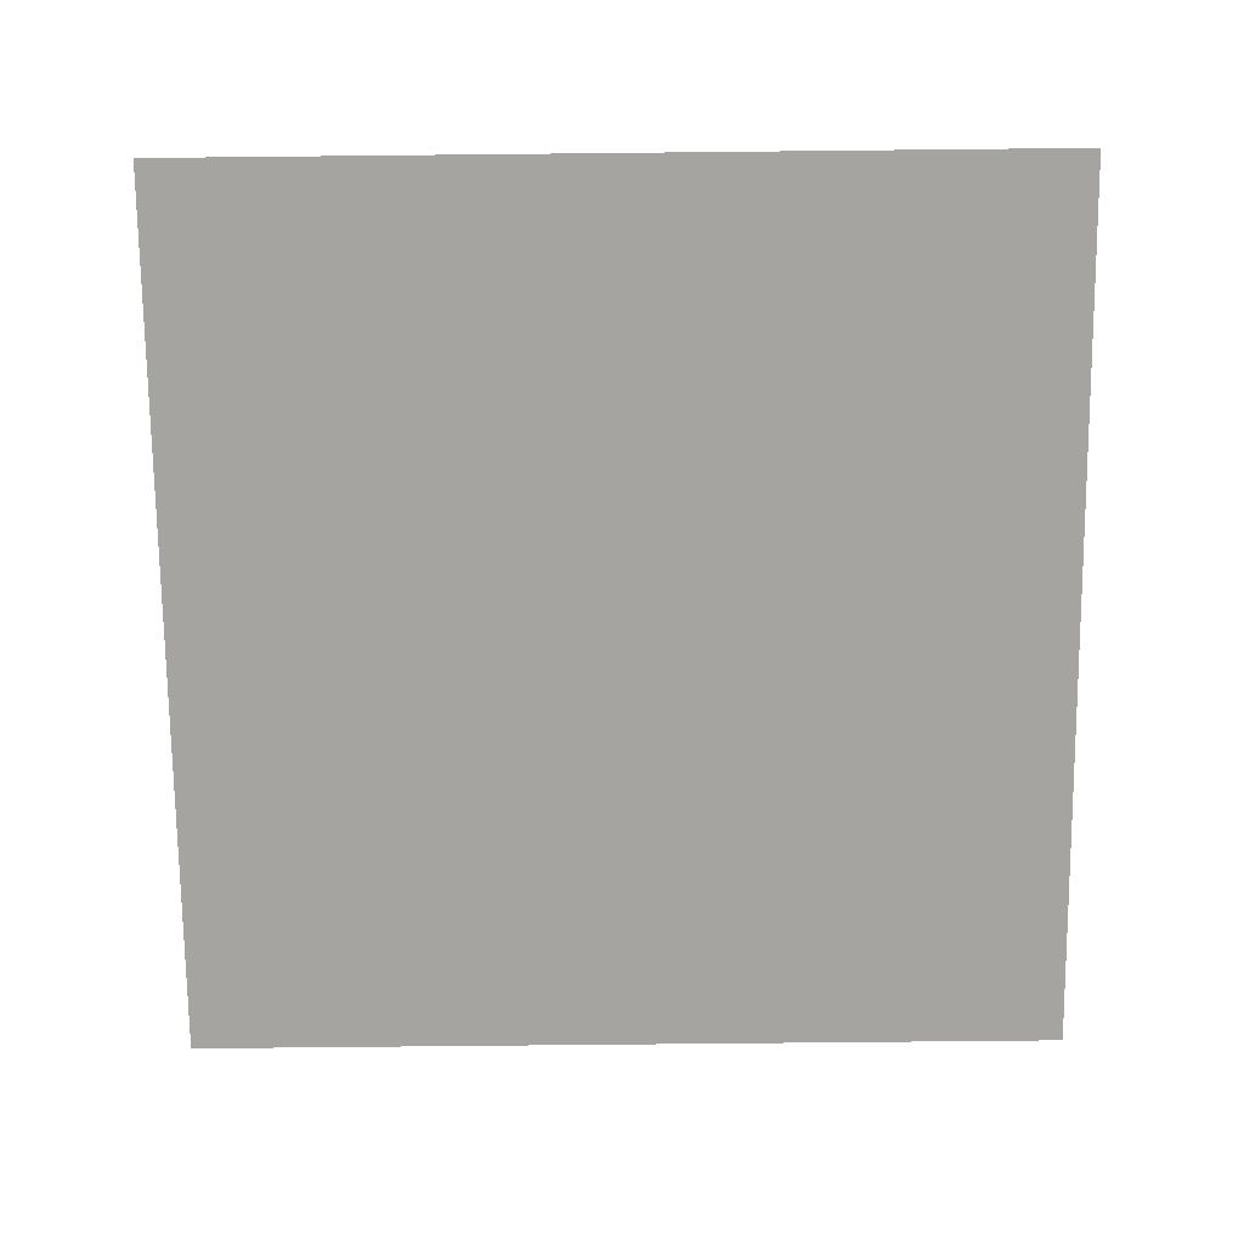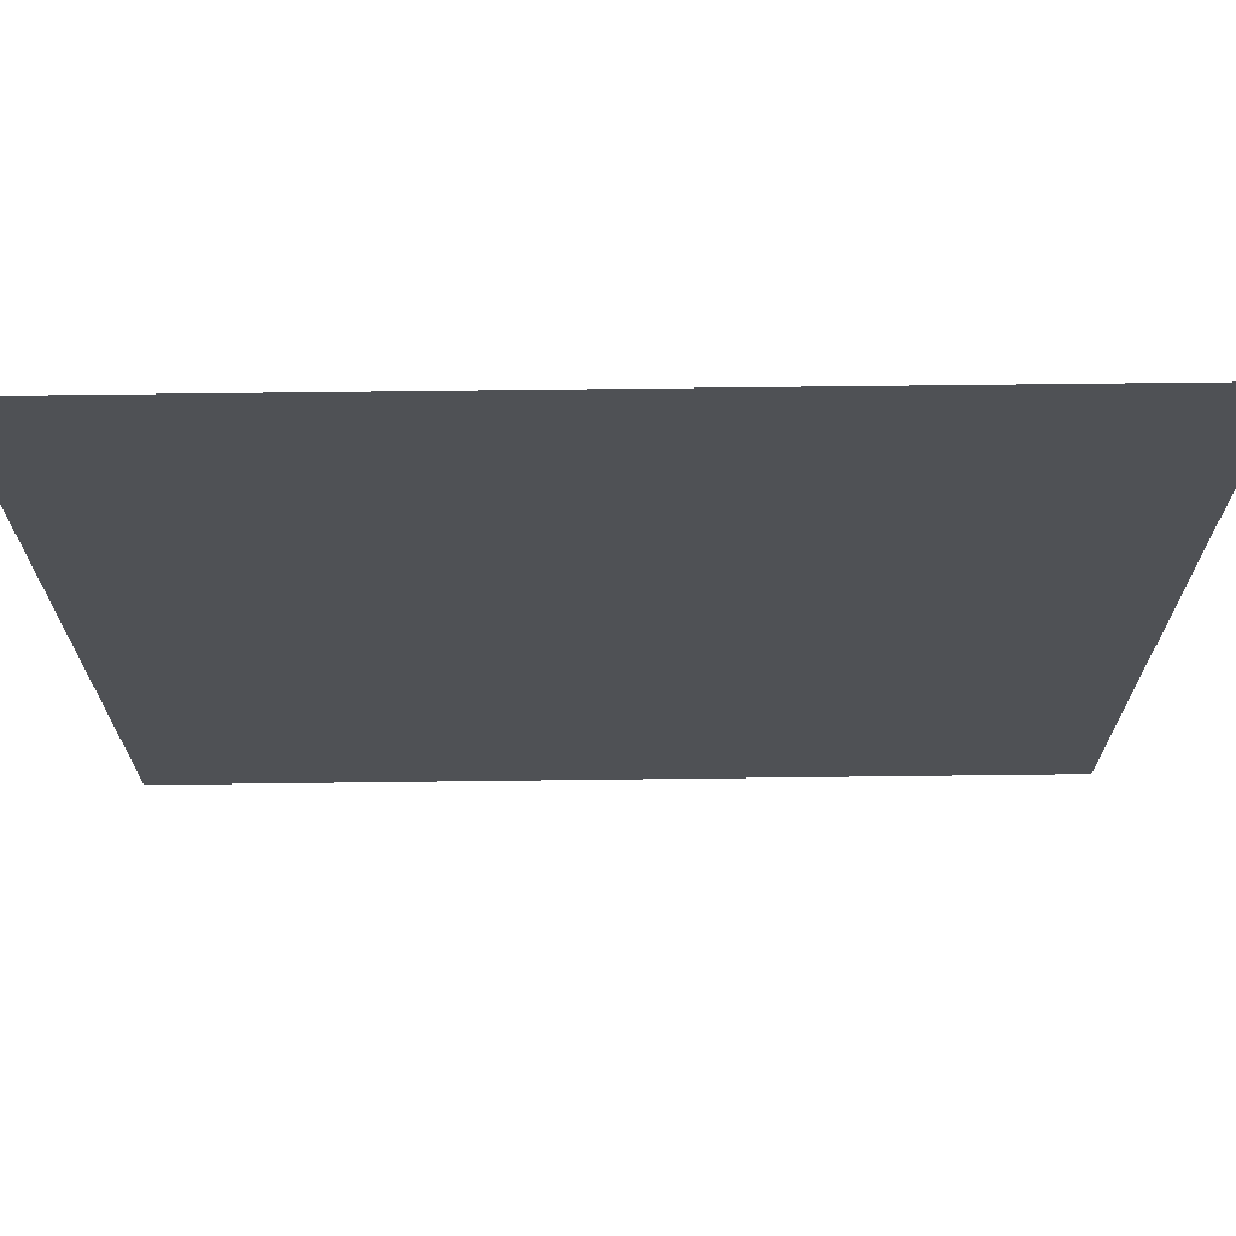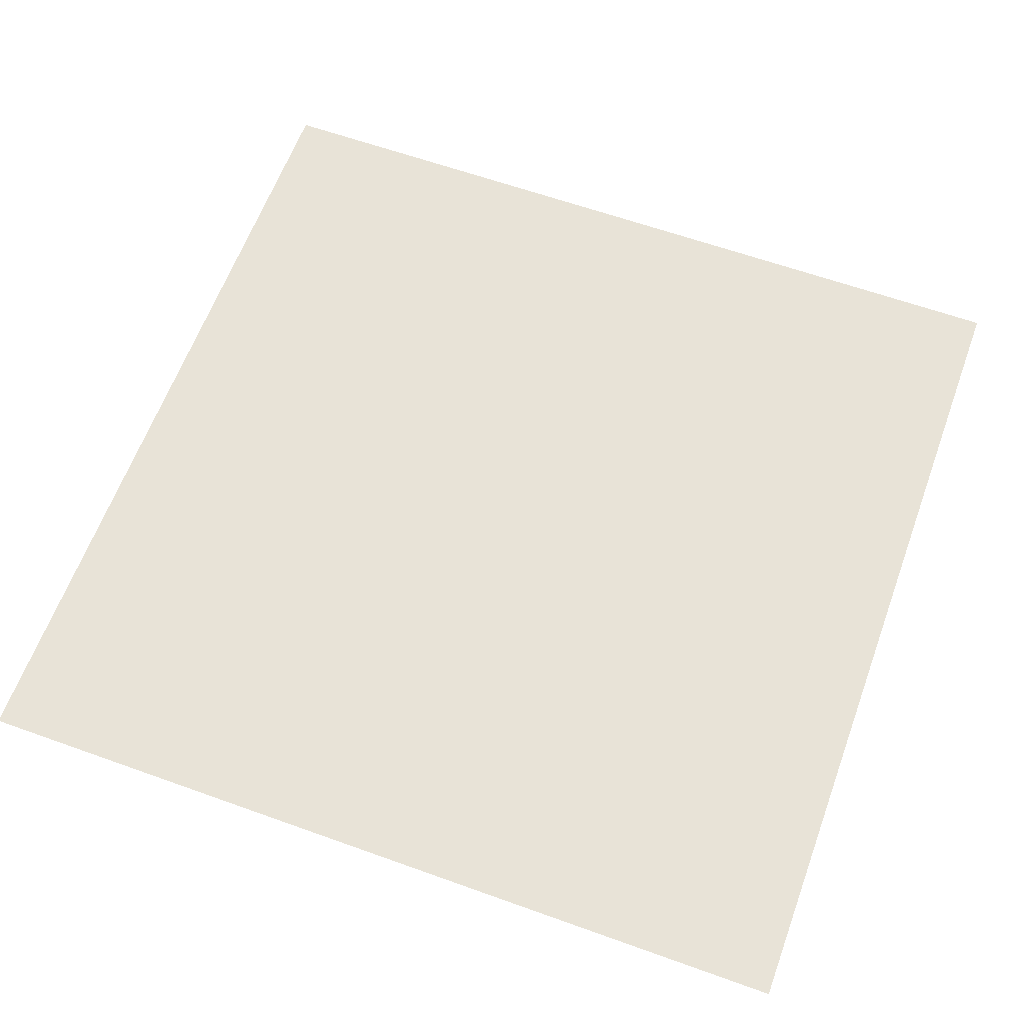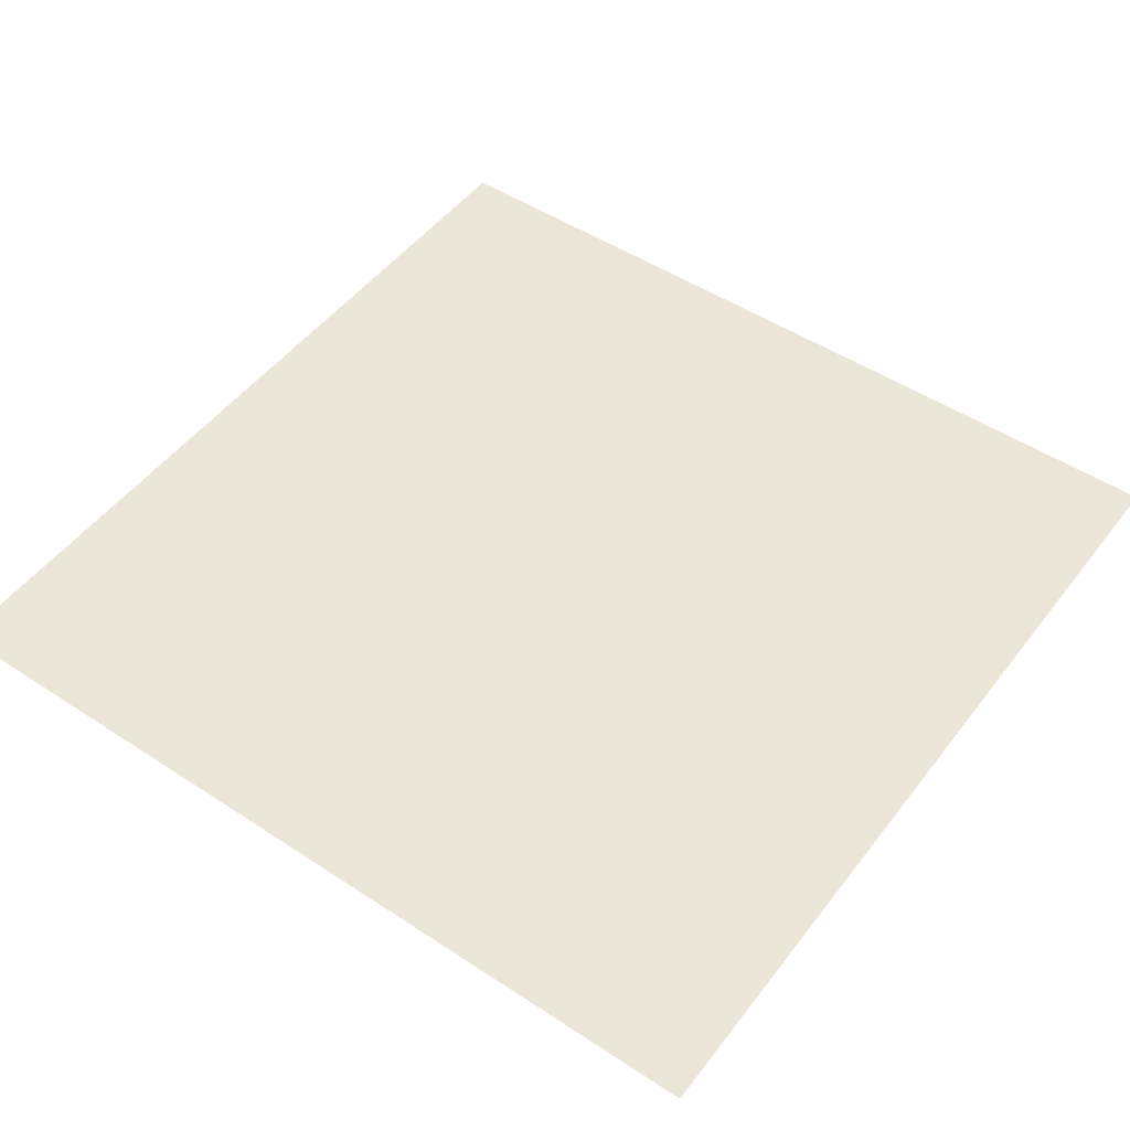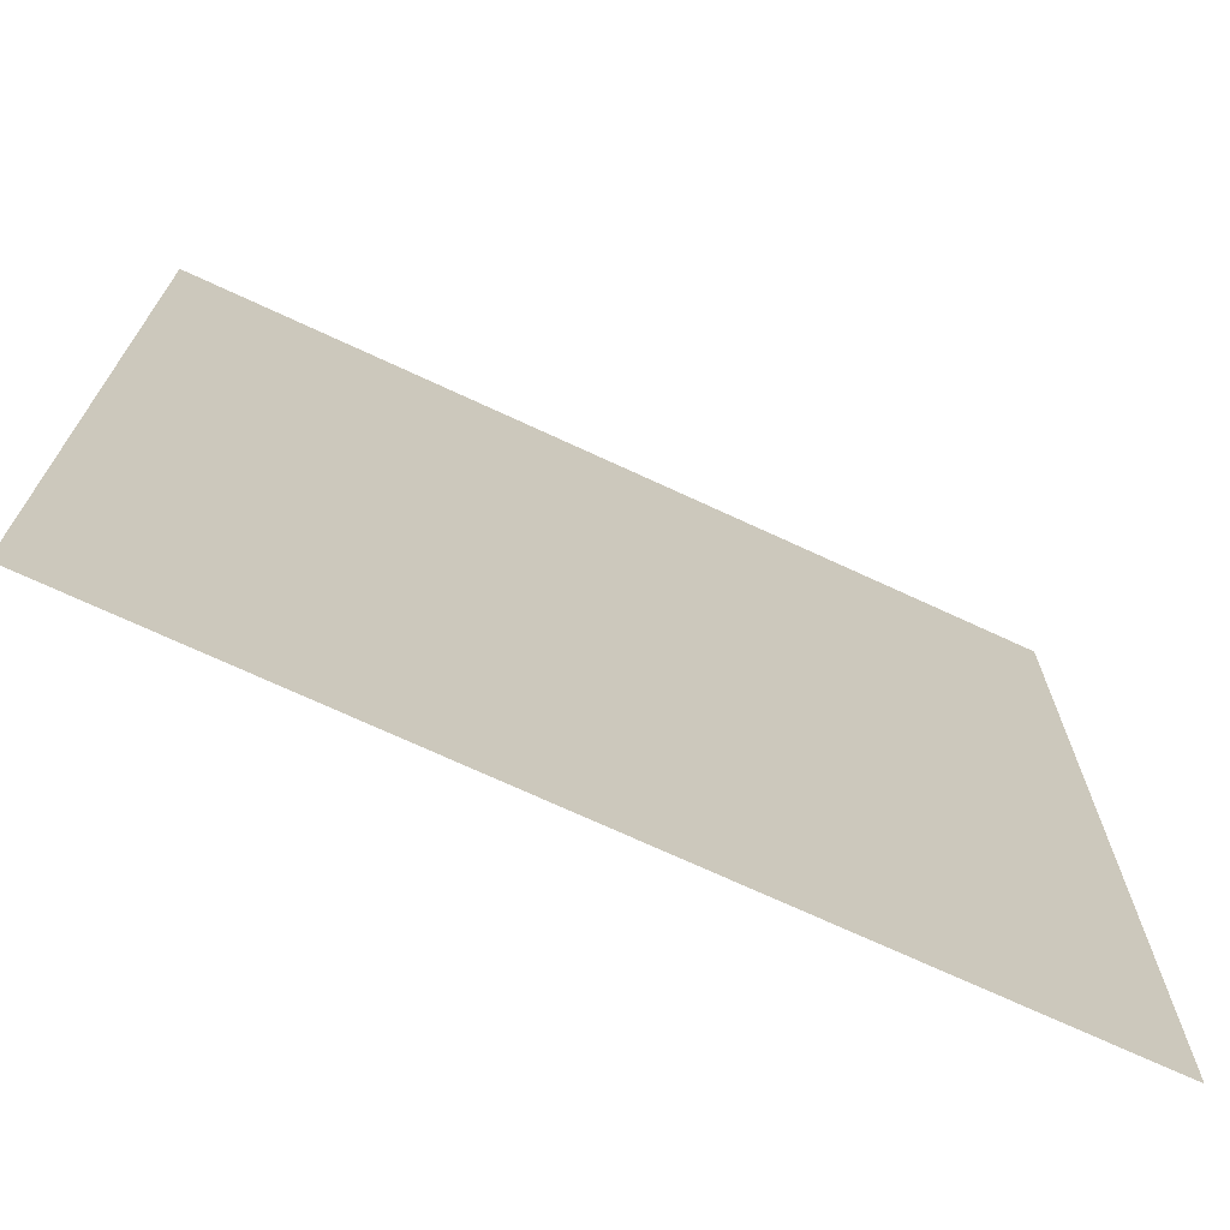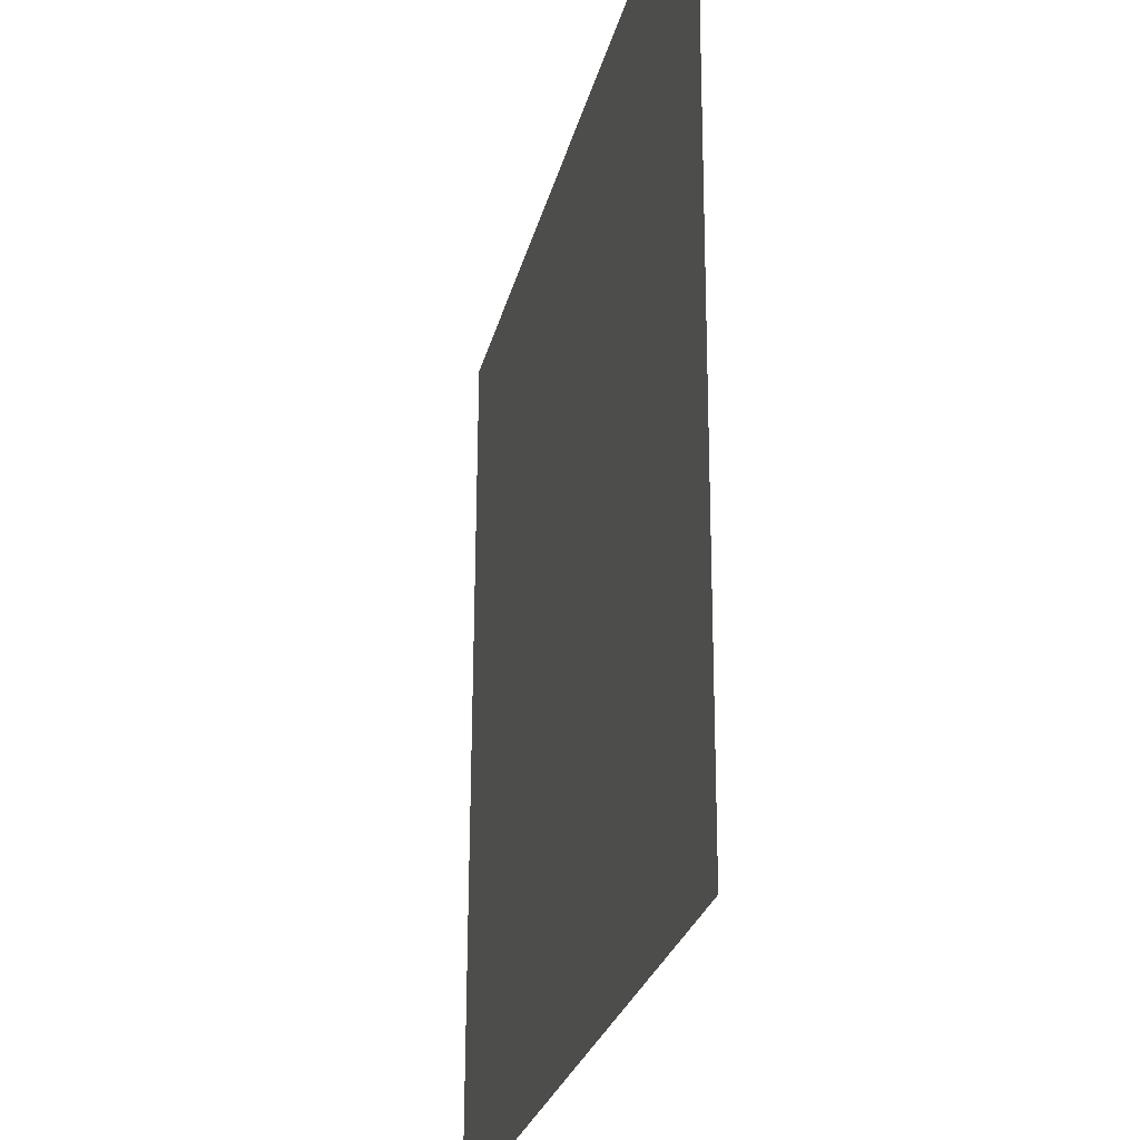
<metadata>
{"format":"obj","ext":"obj","renderer":"f3d","projection":"perspective","resolution":1024,"background":"white","views":[{"elev":-73.3,"azim":-179.4,"up":"+Z"},{"elev":70.5,"azim":179.3,"up":"+Y"},{"elev":62.3,"azim":110.1,"up":"+Z"},{"elev":49.8,"azim":126.0,"up":"+Z"},{"elev":-71.7,"azim":-24.9,"up":"+Y"},{"elev":-26.0,"azim":-102.9,"up":"+Y"}]}
</metadata>
<code>
g default
v -0.272 -0.275 -0.001833
v 0.272 -0.275 -0.001833
v -0.272 0.275 8.7e-05
v 0.272 0.275 8.7e-05
g pPlane1
f 1 2 3
f 3 2 4

</code>
